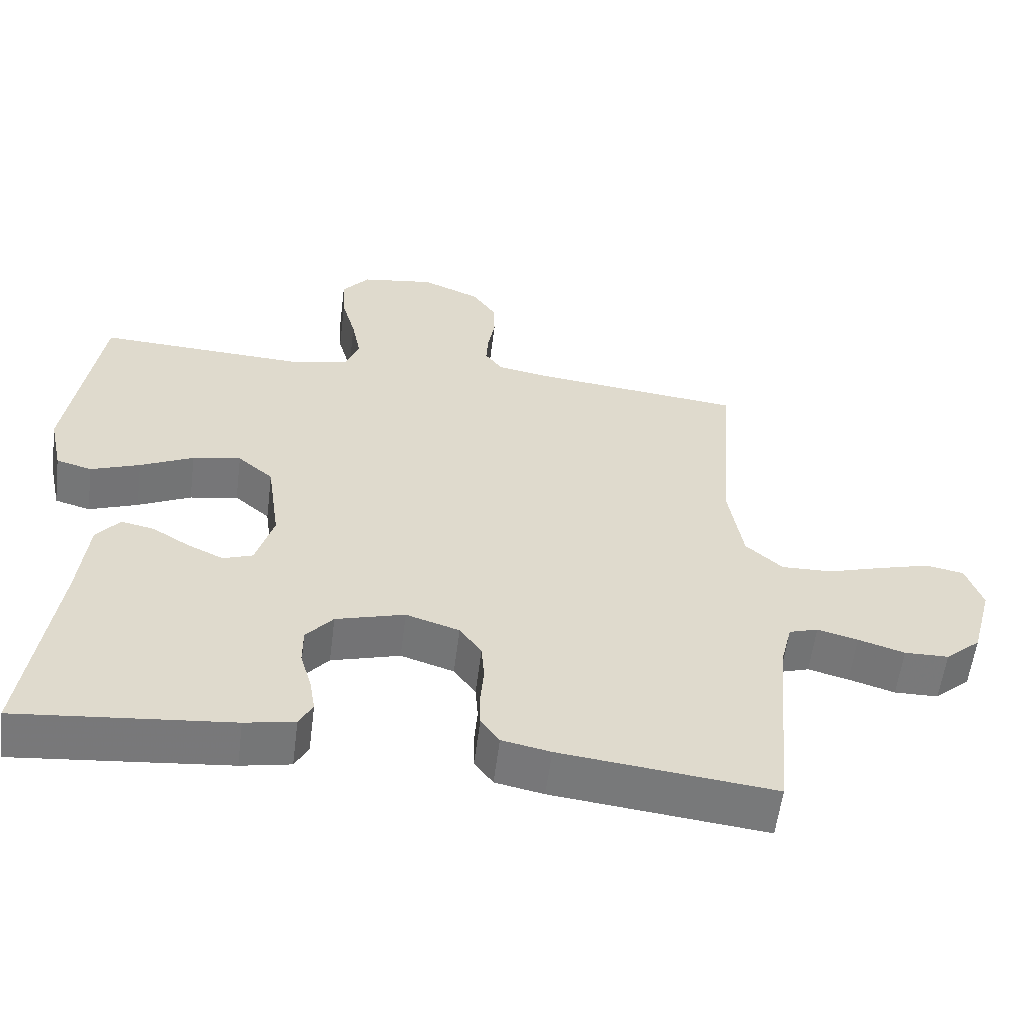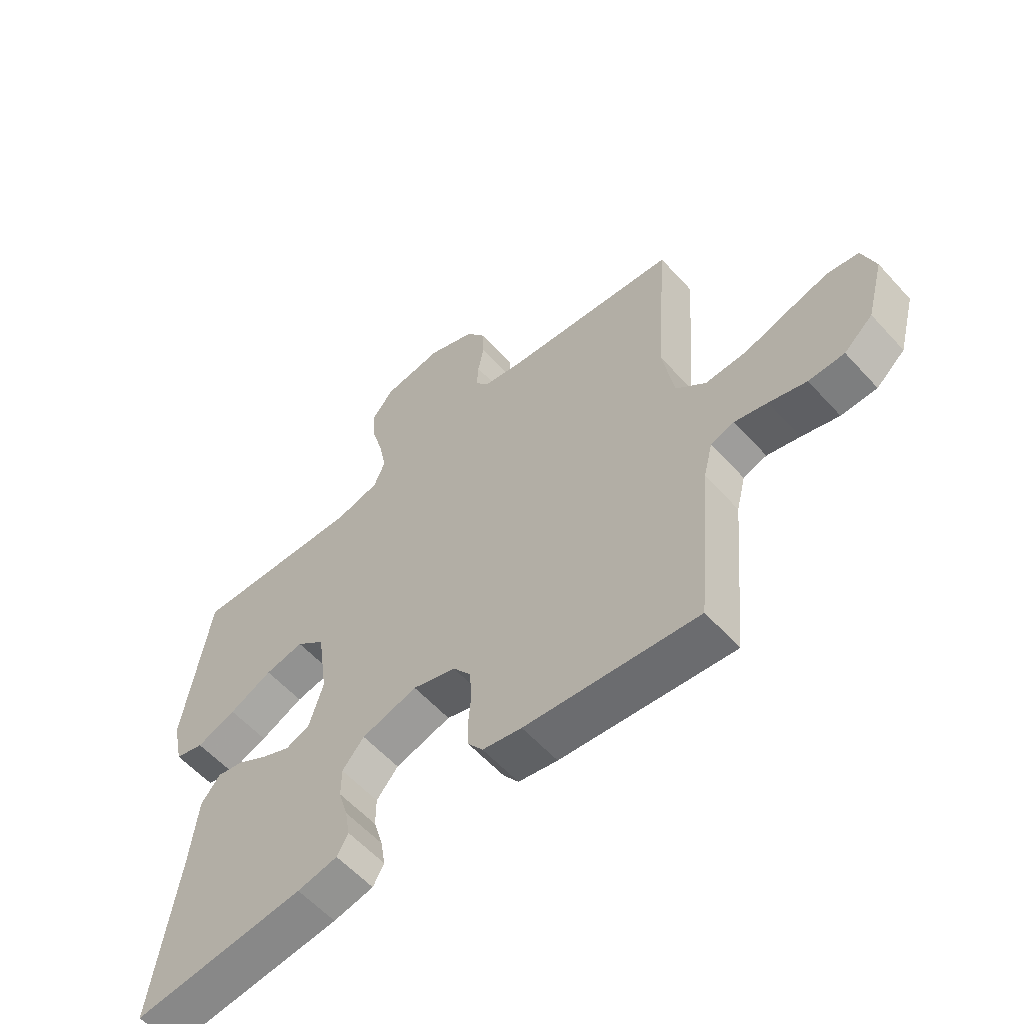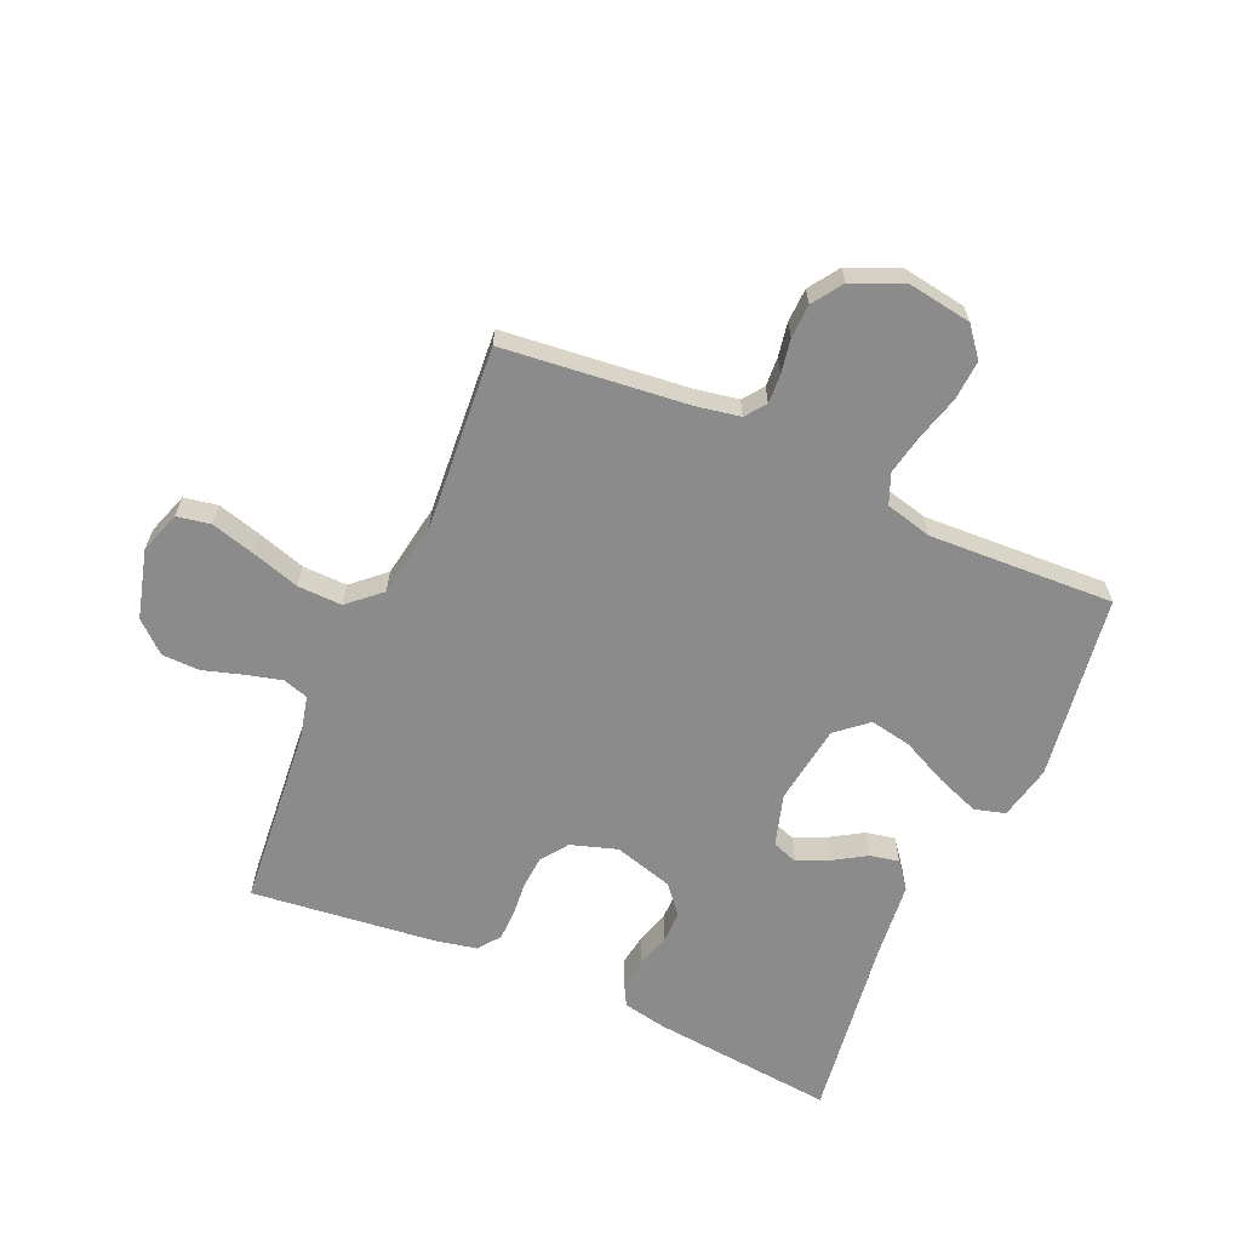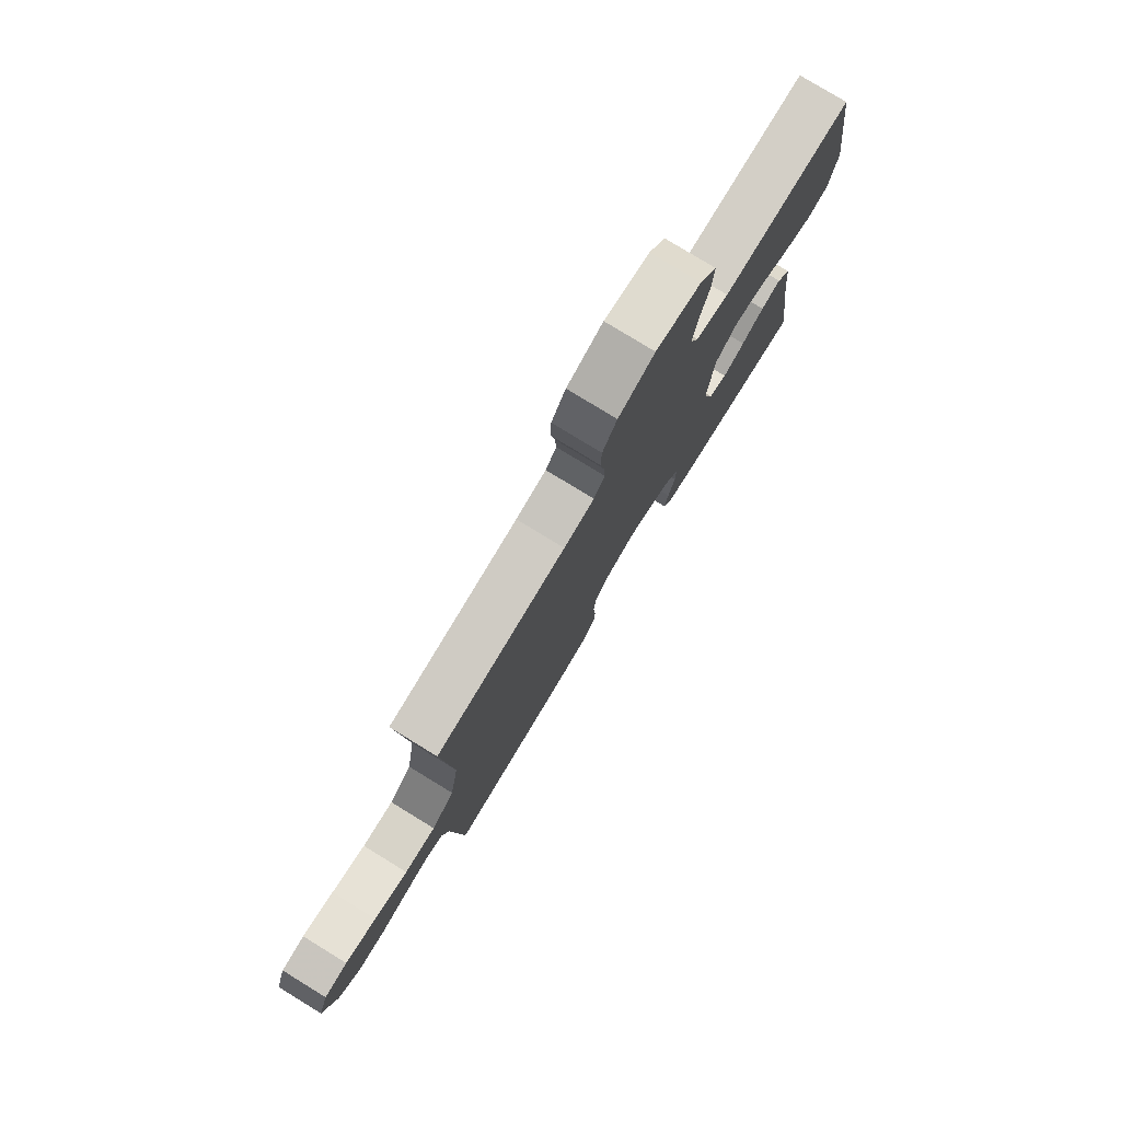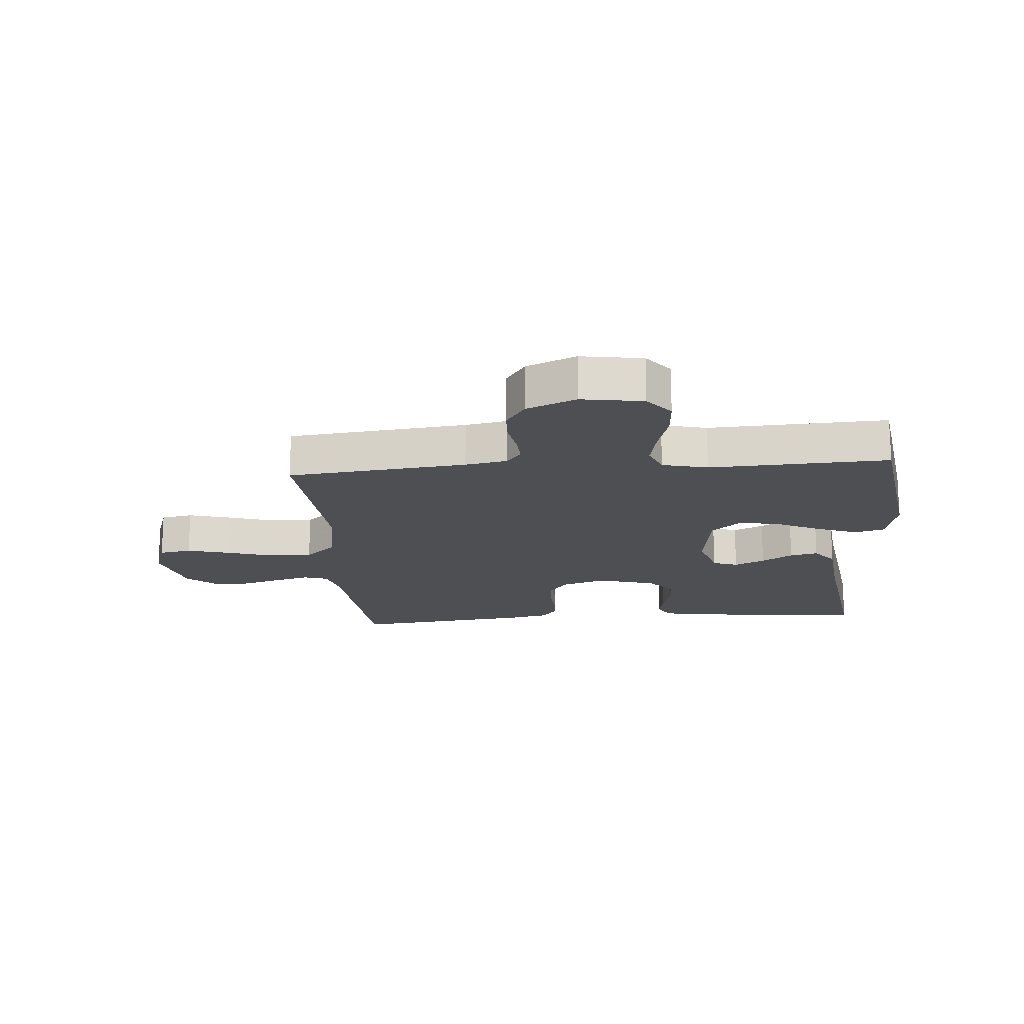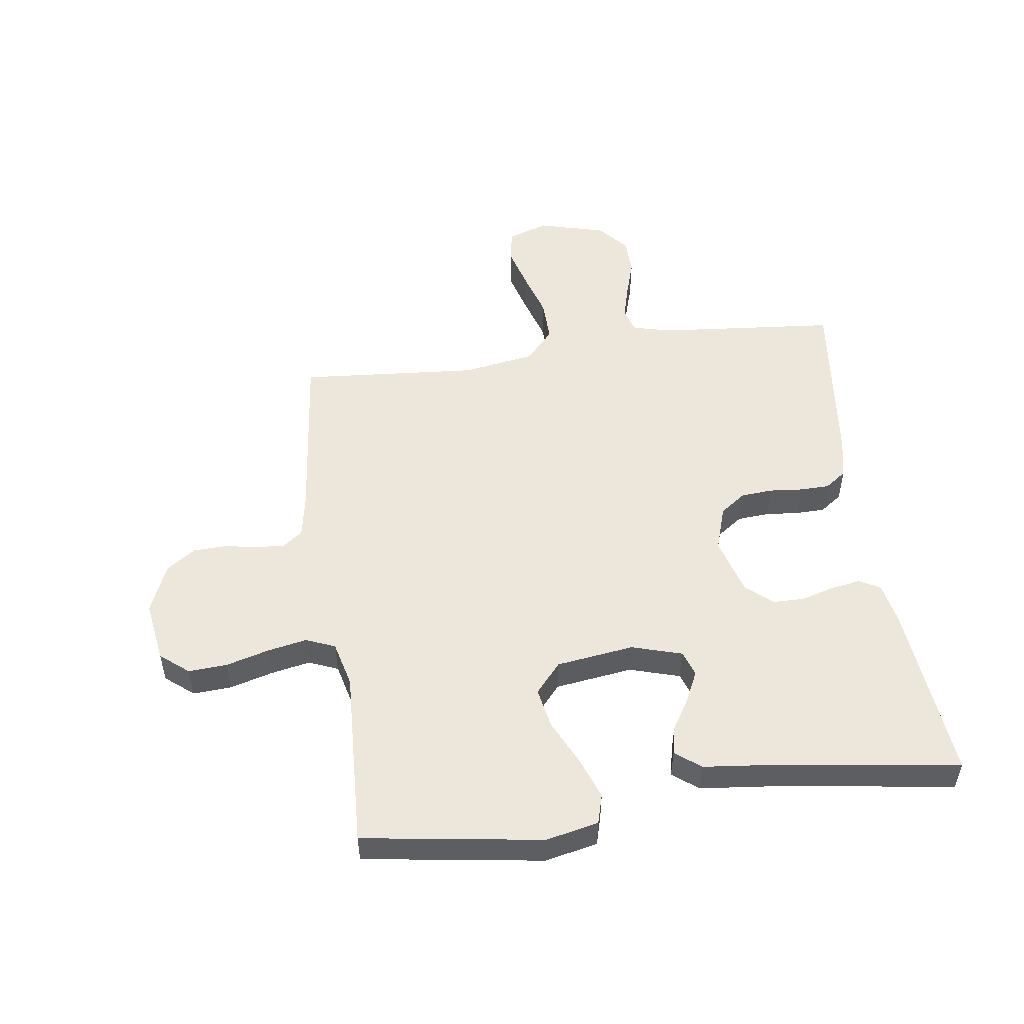
<metadata>
{"format":"obj","ext":"obj","renderer":"f3d","projection":"perspective","resolution":1024,"background":"white","views":[{"elev":-57.8,"azim":172.8,"up":"+Z"},{"elev":-58.6,"azim":-138.2,"up":"+Z"},{"elev":-63.8,"azim":-23.8,"up":"+Y"},{"elev":78.6,"azim":-58.5,"up":"+Z"},{"elev":-17.7,"azim":4.5,"up":"+Y"},{"elev":52.1,"azim":82.2,"up":"+Y"}]}
</metadata>
<code>
v 0.5 0.07 0.5
v 0.544 0.07 0.2
v 0.525 0.07 0.112
v 0.475 0.07 0.098
v 0.406 0.07 0.124
v 0.331 0.07 0.16
v 0.263 0.07 0.173
v 0.213 0.07 0.13
v 0.195 0.07 0
v 0.22 0.07 -0.084
v 0.262 0.07 -0.099
v 0.313 0.07 -0.075
v 0.365 0.07 -0.043
v 0.412 0.07 -0.033
v 0.445 0.07 -0.075
v 0.458 0.07 -0.2
v 0.5 0.07 -0.5
v 0.2 0.07 -0.47
v 0.13 0.07 -0.456
v 0.111 0.07 -0.421
v 0.119 0.07 -0.372
v 0.135 0.07 -0.317
v 0.135 0.07 -0.264
v 0.097 0.07 -0.219
v 0 0.07 -0.191
v -0.075 0.07 -0.215
v -0.106 0.07 -0.258
v -0.11 0.07 -0.311
v -0.105 0.07 -0.367
v -0.106 0.07 -0.416
v -0.132 0.07 -0.452
v -0.2 0.07 -0.466
v -0.5 0.07 -0.5
v -0.527 0.07 -0.2
v -0.543 0.07 -0.135
v -0.584 0.07 -0.122
v -0.641 0.07 -0.137
v -0.706 0.07 -0.157
v -0.768 0.07 -0.156
v -0.818 0.07 -0.112
v -0.848 0.07 0
v -0.825 0.07 0.068
v -0.771 0.07 0.078
v -0.699 0.07 0.058
v -0.621 0.07 0.034
v -0.549 0.07 0.032
v -0.497 0.07 0.079
v -0.477 0.07 0.2
v -0.5 0.07 0.5
v -0.2 0.07 0.532
v -0.13 0.07 0.545
v -0.105 0.07 0.578
v -0.108 0.07 0.626
v -0.118 0.07 0.681
v -0.116 0.07 0.736
v -0.083 0.07 0.785
v 0 0.07 0.82
v 0.103 0.07 0.804
v 0.141 0.07 0.757
v 0.137 0.07 0.692
v 0.117 0.07 0.62
v 0.104 0.07 0.554
v 0.124 0.07 0.505
v 0.2 0.07 0.486
v 0.5 0 0.5
v 0.544 0 0.2
v 0.525 0 0.112
v 0.475 0 0.098
v 0.406 0 0.124
v 0.331 0 0.16
v 0.263 0 0.173
v 0.213 0 0.13
v 0.195 0 0
v 0.22 0 -0.084
v 0.262 0 -0.099
v 0.313 0 -0.075
v 0.365 0 -0.043
v 0.412 0 -0.033
v 0.445 0 -0.075
v 0.458 0 -0.2
v 0.5 0 -0.5
v 0.2 0 -0.47
v 0.13 0 -0.456
v 0.111 0 -0.421
v 0.119 0 -0.372
v 0.135 0 -0.317
v 0.135 0 -0.264
v 0.097 0 -0.219
v 0 0 -0.191
v -0.075 0 -0.215
v -0.106 0 -0.258
v -0.11 0 -0.311
v -0.105 0 -0.367
v -0.106 0 -0.416
v -0.132 0 -0.452
v -0.2 0 -0.466
v -0.5 0 -0.5
v -0.527 0 -0.2
v -0.543 0 -0.135
v -0.584 0 -0.122
v -0.641 0 -0.137
v -0.706 0 -0.157
v -0.768 0 -0.156
v -0.818 0 -0.112
v -0.848 0 0
v -0.825 0 0.068
v -0.771 0 0.078
v -0.699 0 0.058
v -0.621 0 0.034
v -0.549 0 0.032
v -0.497 0 0.079
v -0.477 0 0.2
v -0.5 0 0.5
v -0.2 0 0.532
v -0.13 0 0.545
v -0.105 0 0.578
v -0.108 0 0.626
v -0.118 0 0.681
v -0.116 0 0.736
v -0.083 0 0.785
v 0 0 0.82
v 0.103 0 0.804
v 0.141 0 0.757
v 0.137 0 0.692
v 0.117 0 0.62
v 0.104 0 0.554
v 0.124 0 0.505
v 0.2 0 0.486
f 58 59 60 61
f 58 61 62
f 57 58 62
f 56 57 62
f 53 54 55 56
f 52 53 56 62
f 51 52 62 63
f 48 49 50
f 47 48 50 51
f 42 43 44 45
f 40 41 42 45
f 40 45 46
f 37 38 39 40
f 36 37 40 46
f 35 36 46 47
f 31 32 33 34
f 28 29 30 31
f 27 28 31 34
f 26 27 34 35
f 19 20 21 22
f 17 18 19 22
f 16 17 22 23
f 15 16 23 24
f 12 13 14 15
f 11 12 15 24
f 3 4 5 6
f 1 2 3 6
f 64 1 6 7
f 63 64 7 8
f 51 63 8 9
f 47 51 9 10
f 25 26 35 47
f 24 25 47
f 10 11 24 47
f 125 124 123 122
f 126 125 122
f 126 122 121
f 126 121 120
f 120 119 118 117
f 126 120 117 116
f 127 126 116 115
f 114 113 112
f 115 114 112 111
f 109 108 107 106
f 109 106 105 104
f 110 109 104
f 104 103 102 101
f 110 104 101 100
f 111 110 100 99
f 98 97 96 95
f 95 94 93 92
f 98 95 92 91
f 99 98 91 90
f 86 85 84 83
f 86 83 82 81
f 87 86 81 80
f 88 87 80 79
f 79 78 77 76
f 88 79 76 75
f 70 69 68 67
f 70 67 66 65
f 71 70 65 128
f 72 71 128 127
f 73 72 127 115
f 74 73 115 111
f 111 99 90 89
f 111 89 88
f 111 88 75 74
f 1 65 66 2
f 2 66 67 3
f 3 67 68 4
f 4 68 69 5
f 5 69 70 6
f 6 70 71 7
f 7 71 72 8
f 8 72 73 9
f 9 73 74 10
f 10 74 75 11
f 11 75 76 12
f 12 76 77 13
f 13 77 78 14
f 14 78 79 15
f 15 79 80 16
f 16 80 81 17
f 17 81 82 18
f 18 82 83 19
f 19 83 84 20
f 20 84 85 21
f 21 85 86 22
f 22 86 87 23
f 23 87 88 24
f 24 88 89 25
f 25 89 90 26
f 26 90 91 27
f 27 91 92 28
f 28 92 93 29
f 29 93 94 30
f 30 94 95 31
f 31 95 96 32
f 32 96 97 33
f 33 97 98 34
f 34 98 99 35
f 35 99 100 36
f 36 100 101 37
f 37 101 102 38
f 38 102 103 39
f 39 103 104 40
f 40 104 105 41
f 41 105 106 42
f 42 106 107 43
f 43 107 108 44
f 44 108 109 45
f 45 109 110 46
f 46 110 111 47
f 47 111 112 48
f 48 112 113 49
f 49 113 114 50
f 50 114 115 51
f 51 115 116 52
f 52 116 117 53
f 53 117 118 54
f 54 118 119 55
f 55 119 120 56
f 56 120 121 57
f 57 121 122 58
f 58 122 123 59
f 59 123 124 60
f 60 124 125 61
f 61 125 126 62
f 62 126 127 63
f 63 127 128 64
f 64 128 65 1

</code>
